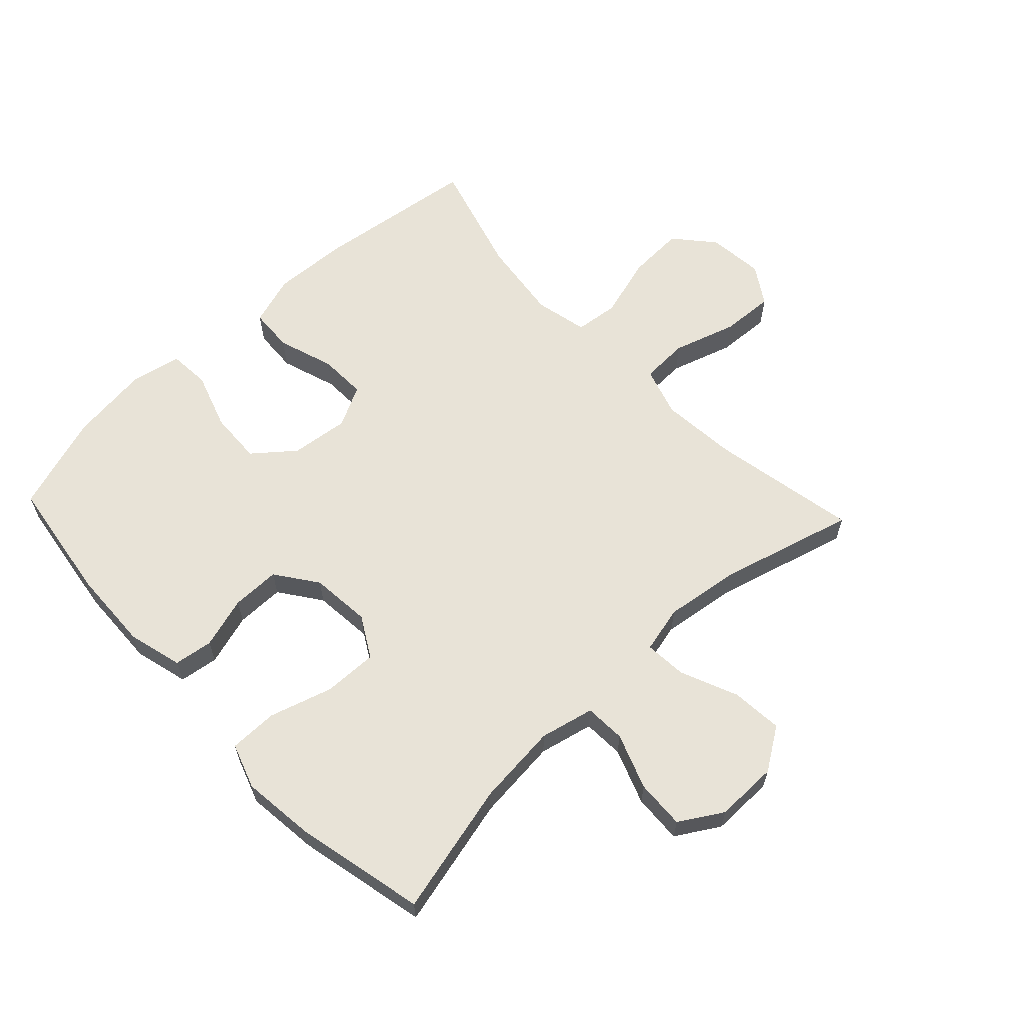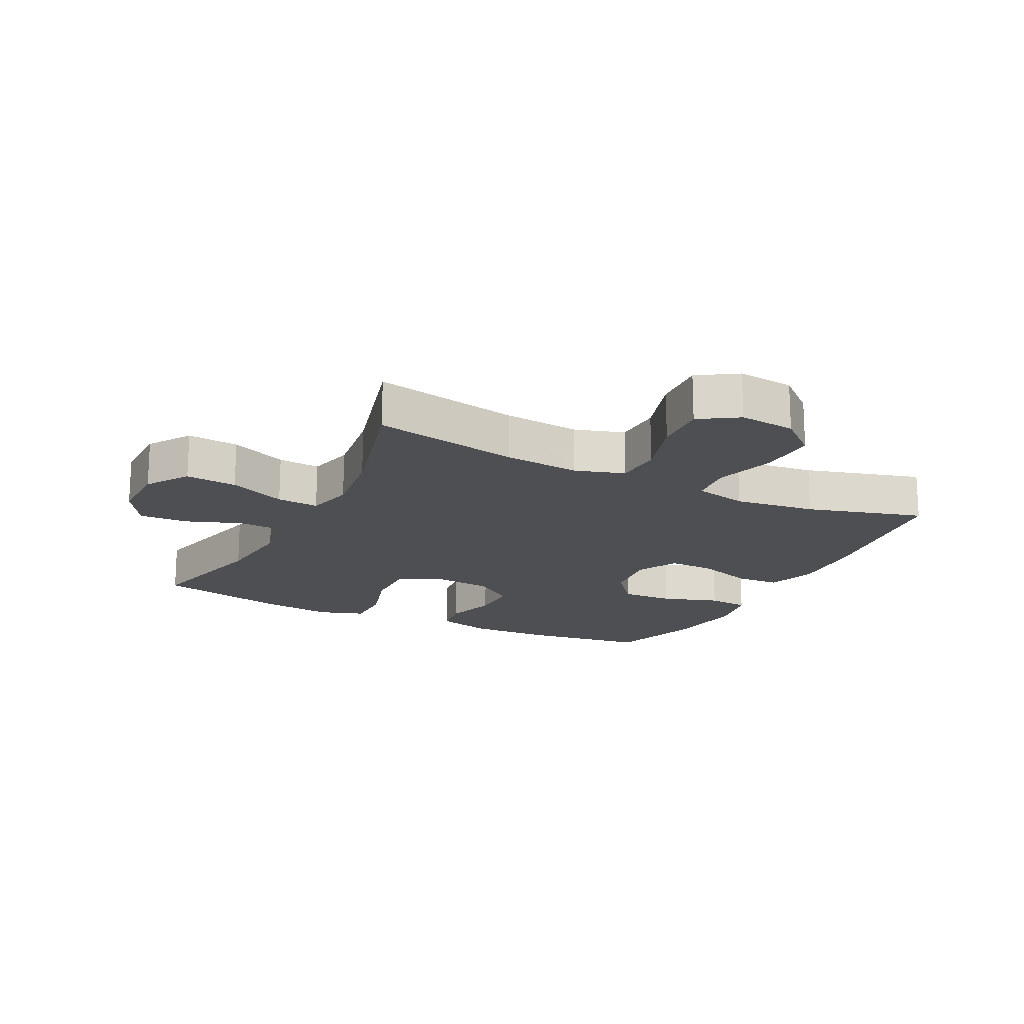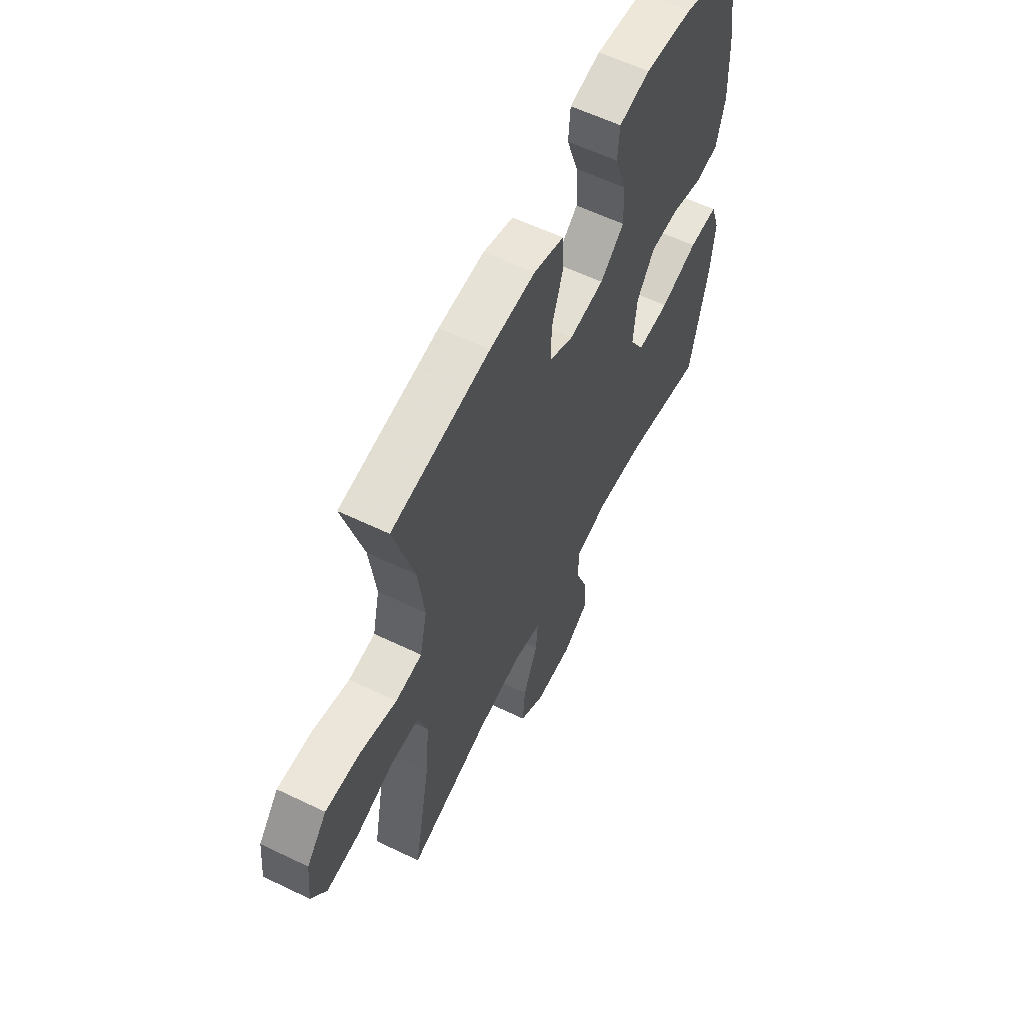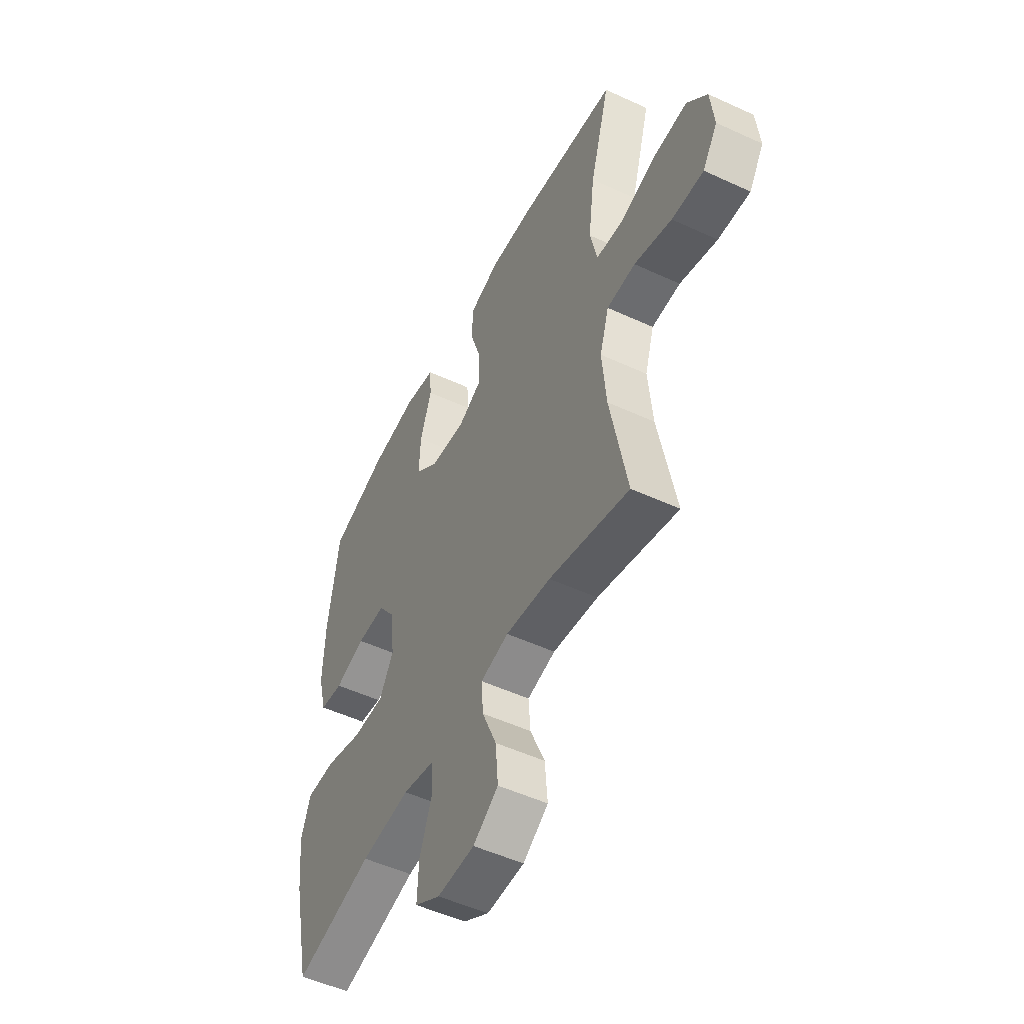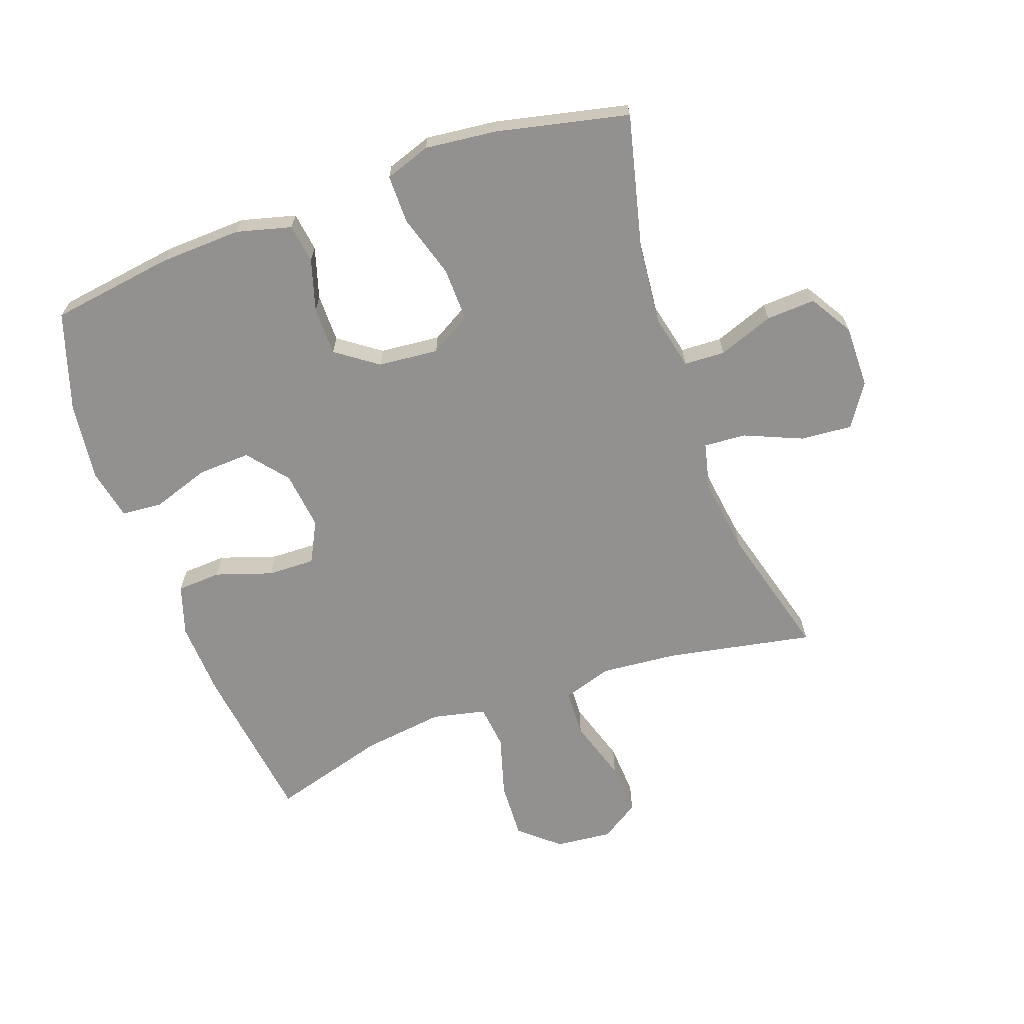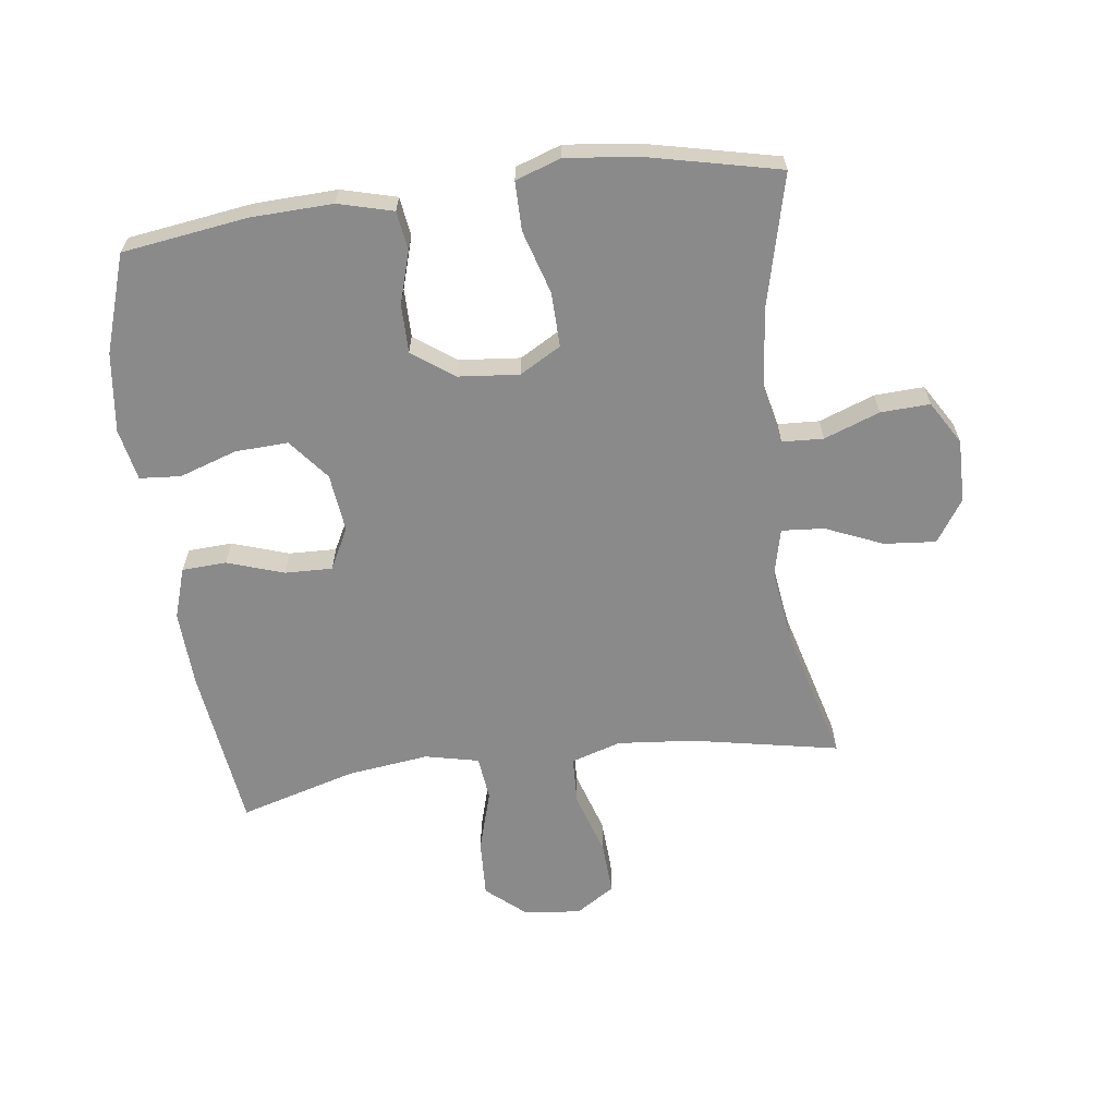
<metadata>
{"format":"obj","ext":"obj","renderer":"f3d","projection":"perspective","resolution":1024,"background":"white","views":[{"elev":62.0,"azim":136.7,"up":"+Y"},{"elev":-17.7,"azim":-116.8,"up":"+Y"},{"elev":59.8,"azim":-63.7,"up":"+Z"},{"elev":-51.6,"azim":-116.6,"up":"+Z"},{"elev":-66.1,"azim":109.7,"up":"+Y"},{"elev":-63.5,"azim":97.3,"up":"+Y"}]}
</metadata>
<code>
v 0.5 0.07 0.5
v 0.529 0.07 0.3
v 0.534 0.07 0.169
v 0.511 0.07 0.081
v 0.448 0.07 0.072
v 0.365 0.07 0.097
v 0.287 0.07 0.097
v 0.239 0.07 0.03
v 0.23 0.07 -0.067
v 0.268 0.07 -0.133
v 0.355 0.07 -0.131
v 0.457 0.07 -0.1
v 0.535 0.07 -0.1
v 0.56 0.07 -0.173
v 0.547 0.07 -0.289
v 0.5 0.07 -0.5
v 0.287 0.07 -0.448
v 0.154 0.07 -0.435
v 0.067 0.07 -0.455
v 0.064 0.07 -0.521
v 0.097 0.07 -0.61
v 0.101 0.07 -0.689
v 0.032 0.07 -0.731
v -0.069 0.07 -0.73
v -0.137 0.07 -0.685
v -0.13 0.07 -0.602
v -0.091 0.07 -0.51
v -0.086 0.07 -0.442
v -0.162 0.07 -0.424
v -0.284 0.07 -0.441
v -0.5 0.07 -0.5
v -0.455 0.07 -0.264
v -0.444 0.07 -0.141
v -0.469 0.07 -0.061
v -0.546 0.07 -0.058
v -0.647 0.07 -0.09
v -0.733 0.07 -0.095
v -0.773 0.07 -0.033
v -0.764 0.07 0.058
v -0.71 0.07 0.121
v -0.618 0.07 0.117
v -0.519 0.07 0.088
v -0.448 0.07 0.096
v -0.429 0.07 0.182
v -0.446 0.07 0.313
v -0.5 0.07 0.5
v -0.237 0.07 0.535
v -0.115 0.07 0.541
v -0.034 0.07 0.515
v -0.03 0.07 0.444
v -0.06 0.07 0.353
v -0.062 0.07 0.277
v 0.004 0.07 0.243
v 0.098 0.07 0.254
v 0.163 0.07 0.307
v 0.159 0.07 0.392
v 0.128 0.07 0.484
v 0.133 0.07 0.55
v 0.216 0.07 0.567
v 0.344 0.07 0.551
v 0.5 0 0.5
v 0.529 0 0.3
v 0.534 0 0.169
v 0.511 0 0.081
v 0.448 0 0.072
v 0.365 0 0.097
v 0.287 0 0.097
v 0.239 0 0.03
v 0.23 0 -0.067
v 0.268 0 -0.133
v 0.355 0 -0.131
v 0.457 0 -0.1
v 0.535 0 -0.1
v 0.56 0 -0.173
v 0.547 0 -0.289
v 0.5 0 -0.5
v 0.287 0 -0.448
v 0.154 0 -0.435
v 0.067 0 -0.455
v 0.064 0 -0.521
v 0.097 0 -0.61
v 0.101 0 -0.689
v 0.032 0 -0.731
v -0.069 0 -0.73
v -0.137 0 -0.685
v -0.13 0 -0.602
v -0.091 0 -0.51
v -0.086 0 -0.442
v -0.162 0 -0.424
v -0.284 0 -0.441
v -0.5 0 -0.5
v -0.455 0 -0.264
v -0.444 0 -0.141
v -0.469 0 -0.061
v -0.546 0 -0.058
v -0.647 0 -0.09
v -0.733 0 -0.095
v -0.773 0 -0.033
v -0.764 0 0.058
v -0.71 0 0.121
v -0.618 0 0.117
v -0.519 0 0.088
v -0.448 0 0.096
v -0.429 0 0.182
v -0.446 0 0.313
v -0.5 0 0.5
v -0.237 0 0.535
v -0.115 0 0.541
v -0.034 0 0.515
v -0.03 0 0.444
v -0.06 0 0.353
v -0.062 0 0.277
v 0.004 0 0.243
v 0.098 0 0.254
v 0.163 0 0.307
v 0.159 0 0.392
v 0.128 0 0.484
v 0.133 0 0.55
v 0.216 0 0.567
v 0.344 0 0.551
f 4 5 6
f 3 4 6
f 2 3 6
f 1 2 6
f 60 1 6
f 59 60 6
f 58 59 6
f 57 58 6
f 56 57 6
f 55 56 6 7
f 54 55 7 8
f 53 54 8 9
f 52 53 9 10
f 49 50 51
f 48 49 51
f 47 48 51
f 46 47 51
f 45 46 51
f 44 45 51 52
f 43 44 52 10
f 40 41 42
f 39 40 42
f 38 39 42
f 37 38 42
f 36 37 42
f 35 36 42
f 34 35 42 43
f 33 34 43 10
f 30 31 32
f 32 33 10
f 30 32 10
f 29 30 10
f 25 26 27
f 24 25 27
f 23 24 27
f 22 23 27
f 21 22 27
f 20 21 27
f 19 20 27 28
f 29 10 11
f 28 29 11
f 19 28 11
f 18 19 11
f 15 16 17
f 15 17 18
f 14 15 18
f 13 14 18
f 12 13 18
f 11 12 18
f 66 65 64
f 66 64 63
f 66 63 62
f 66 62 61
f 66 61 120
f 66 120 119
f 66 119 118
f 66 118 117
f 66 117 116
f 67 66 116 115
f 68 67 115 114
f 69 68 114 113
f 70 69 113 112
f 111 110 109
f 111 109 108
f 111 108 107
f 111 107 106
f 111 106 105
f 112 111 105 104
f 70 112 104 103
f 102 101 100
f 102 100 99
f 102 99 98
f 102 98 97
f 102 97 96
f 102 96 95
f 103 102 95 94
f 70 103 94 93
f 92 91 90
f 70 93 92
f 70 92 90
f 70 90 89
f 87 86 85
f 87 85 84
f 87 84 83
f 87 83 82
f 87 82 81
f 87 81 80
f 88 87 80 79
f 71 70 89
f 71 89 88
f 71 88 79
f 71 79 78
f 77 76 75
f 78 77 75
f 78 75 74
f 78 74 73
f 78 73 72
f 78 72 71
f 1 61 62 2
f 2 62 63 3
f 3 63 64 4
f 4 64 65 5
f 5 65 66 6
f 6 66 67 7
f 7 67 68 8
f 8 68 69 9
f 9 69 70 10
f 10 70 71 11
f 11 71 72 12
f 12 72 73 13
f 13 73 74 14
f 14 74 75 15
f 15 75 76 16
f 16 76 77 17
f 17 77 78 18
f 18 78 79 19
f 19 79 80 20
f 20 80 81 21
f 21 81 82 22
f 22 82 83 23
f 23 83 84 24
f 24 84 85 25
f 25 85 86 26
f 26 86 87 27
f 27 87 88 28
f 28 88 89 29
f 29 89 90 30
f 30 90 91 31
f 31 91 92 32
f 32 92 93 33
f 33 93 94 34
f 34 94 95 35
f 35 95 96 36
f 36 96 97 37
f 37 97 98 38
f 38 98 99 39
f 39 99 100 40
f 40 100 101 41
f 41 101 102 42
f 42 102 103 43
f 43 103 104 44
f 44 104 105 45
f 45 105 106 46
f 46 106 107 47
f 47 107 108 48
f 48 108 109 49
f 49 109 110 50
f 50 110 111 51
f 51 111 112 52
f 52 112 113 53
f 53 113 114 54
f 54 114 115 55
f 55 115 116 56
f 56 116 117 57
f 57 117 118 58
f 58 118 119 59
f 59 119 120 60
f 60 120 61 1

</code>
